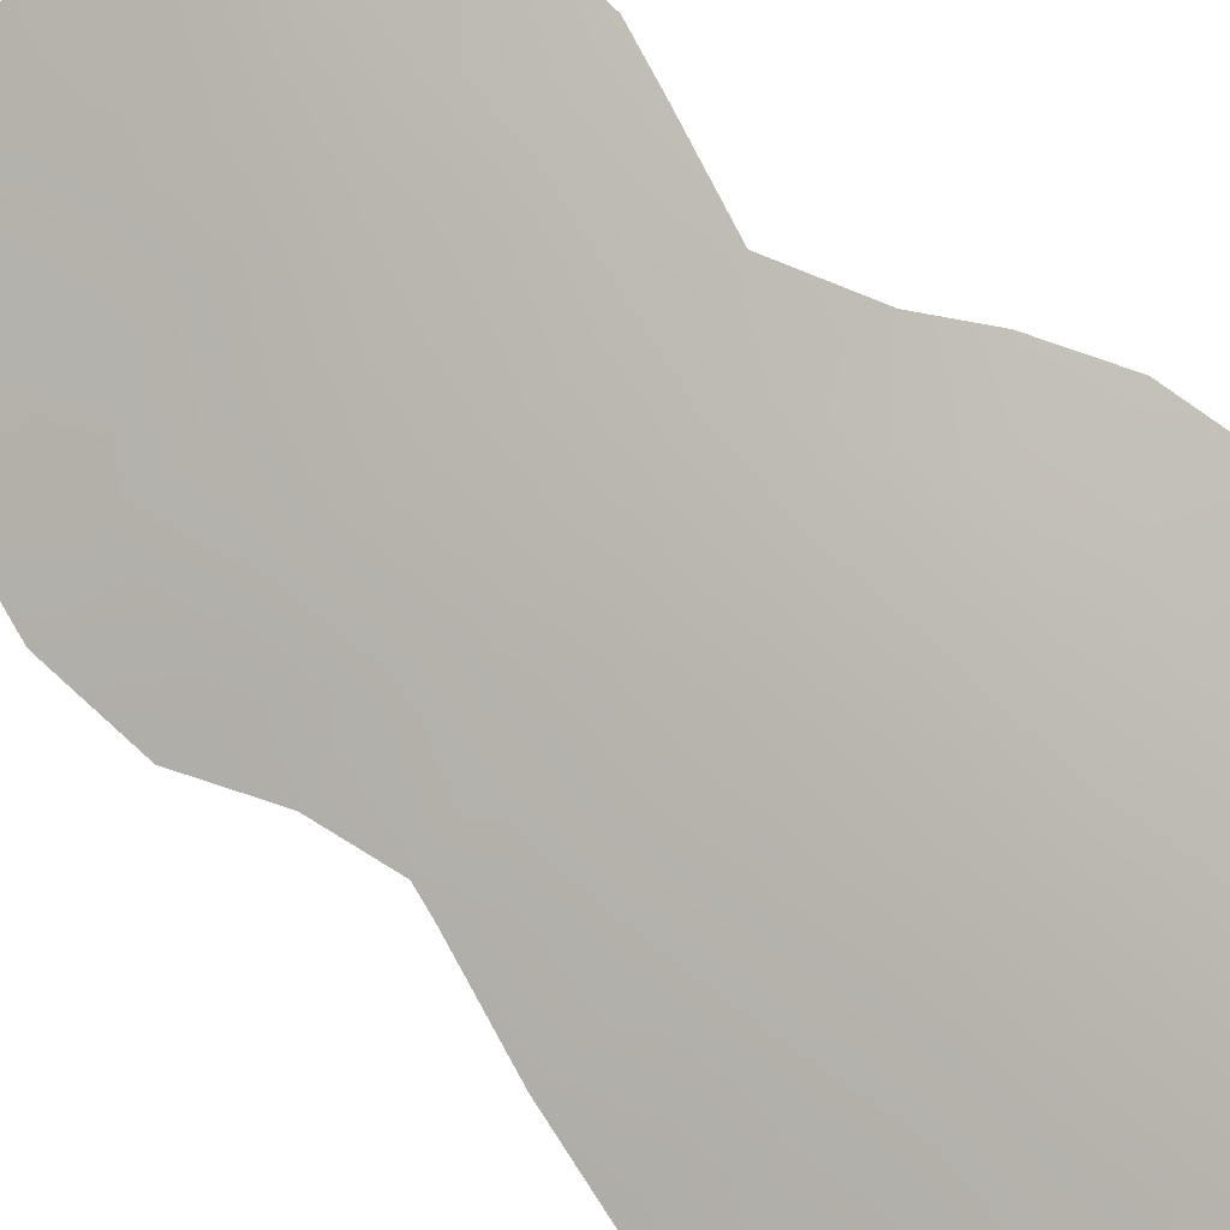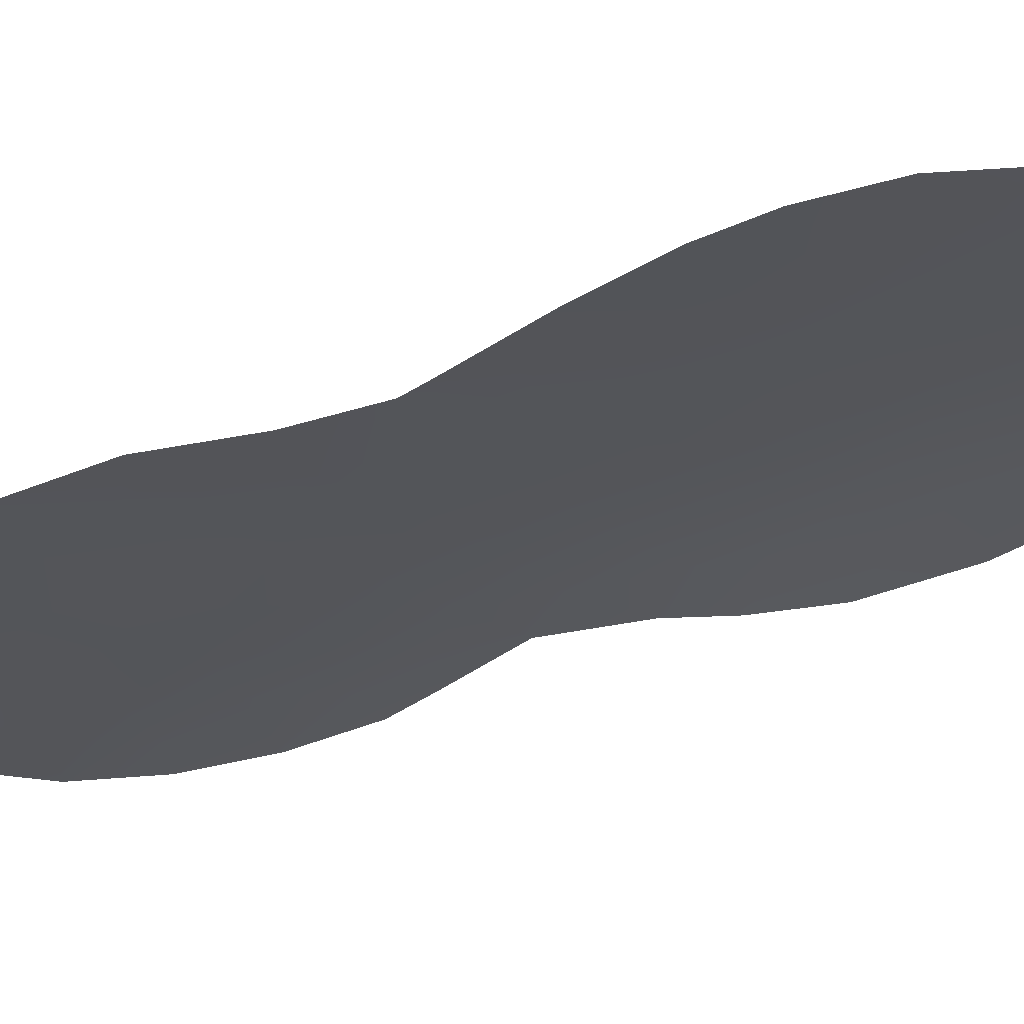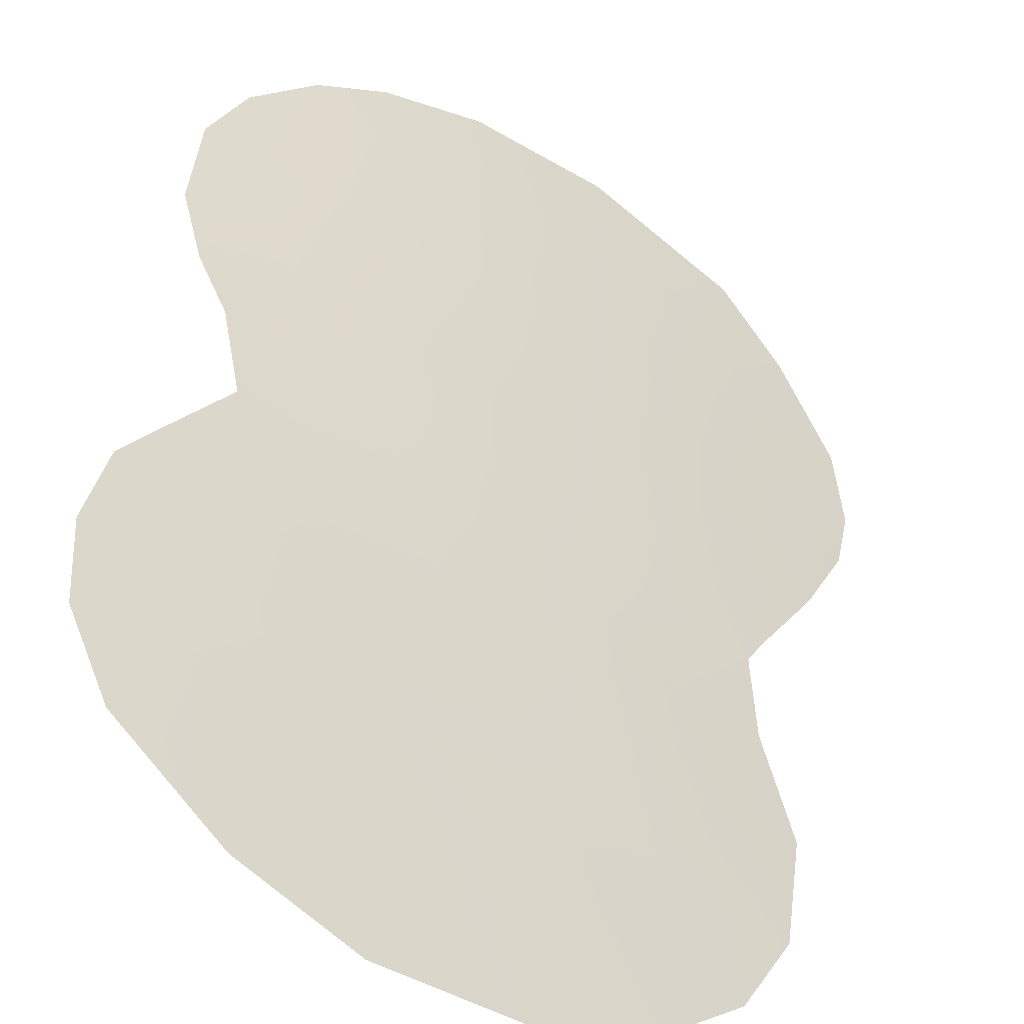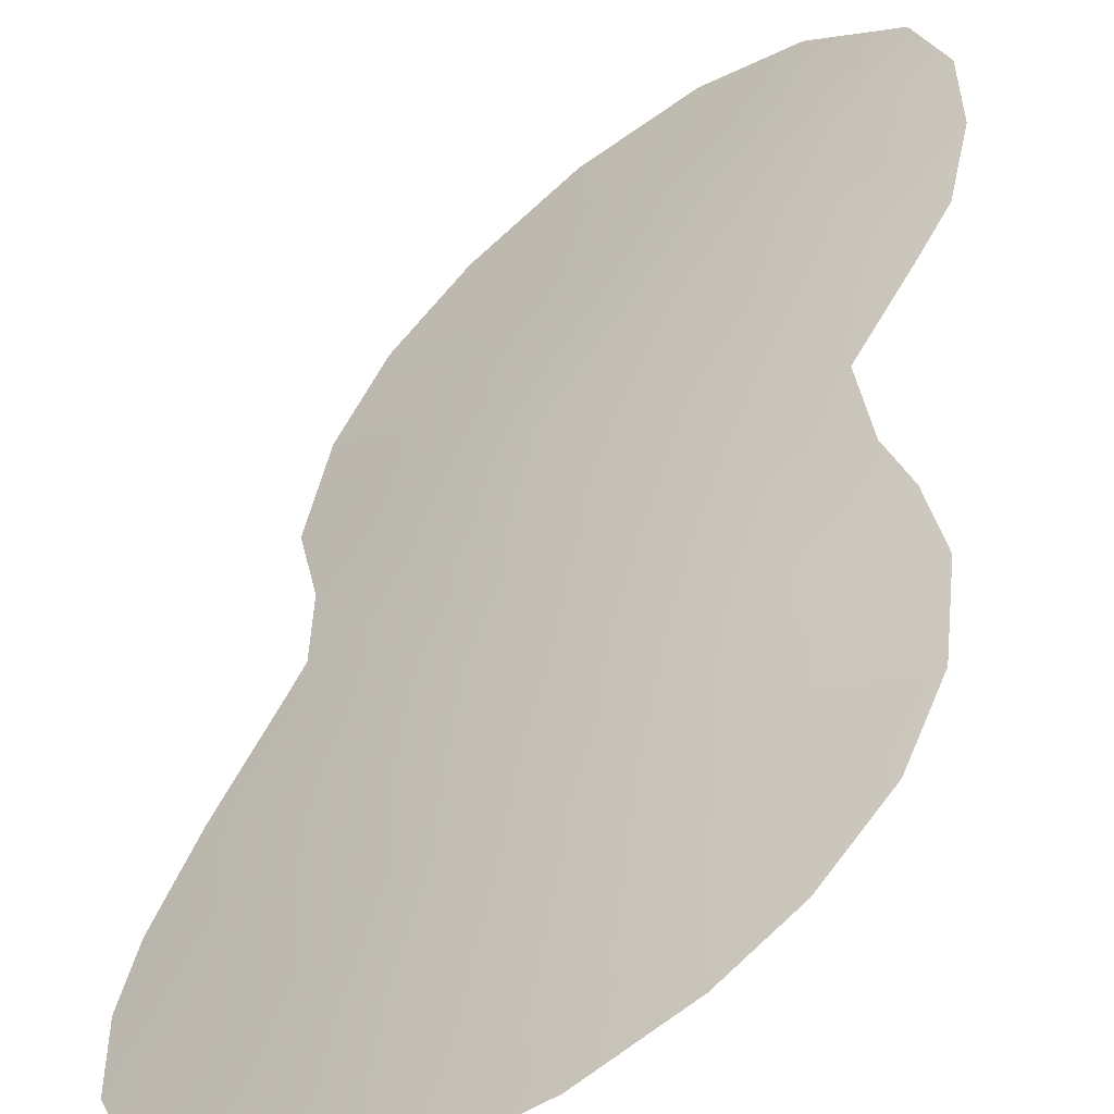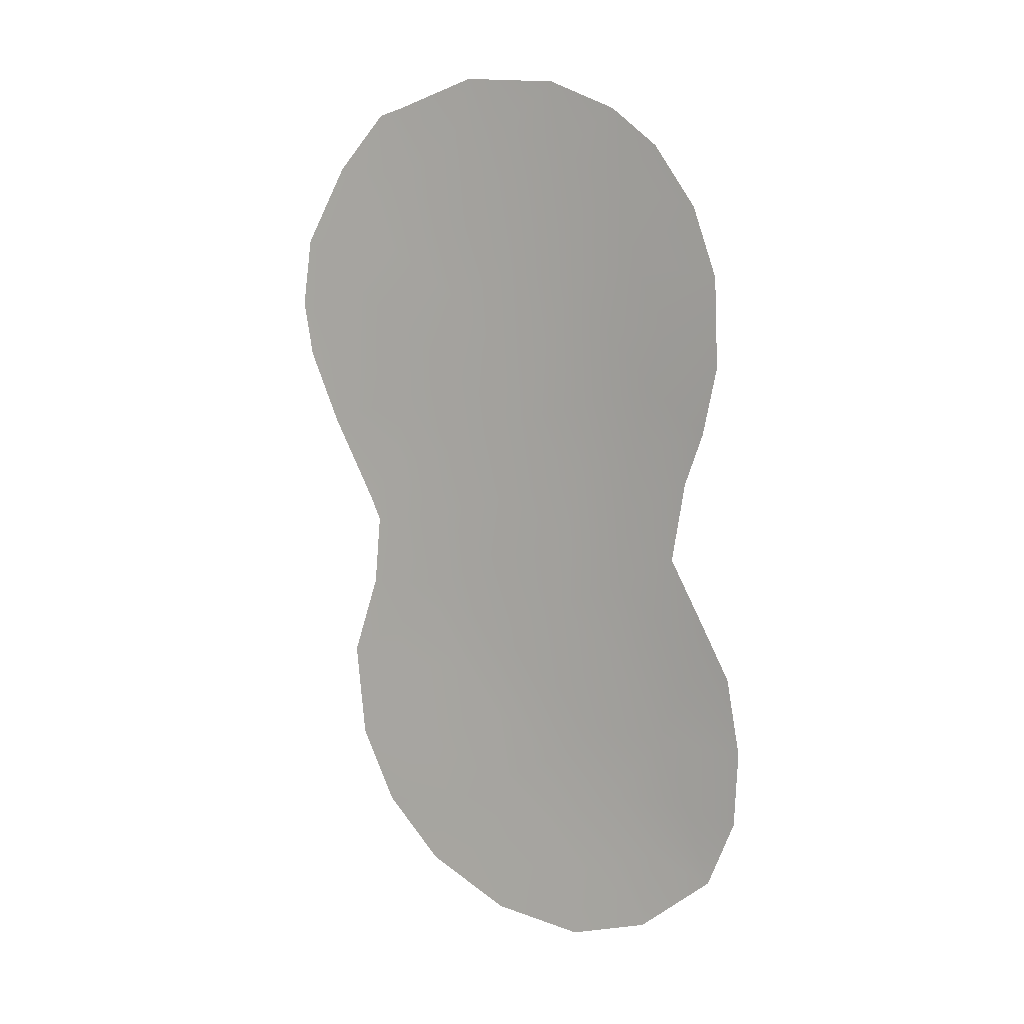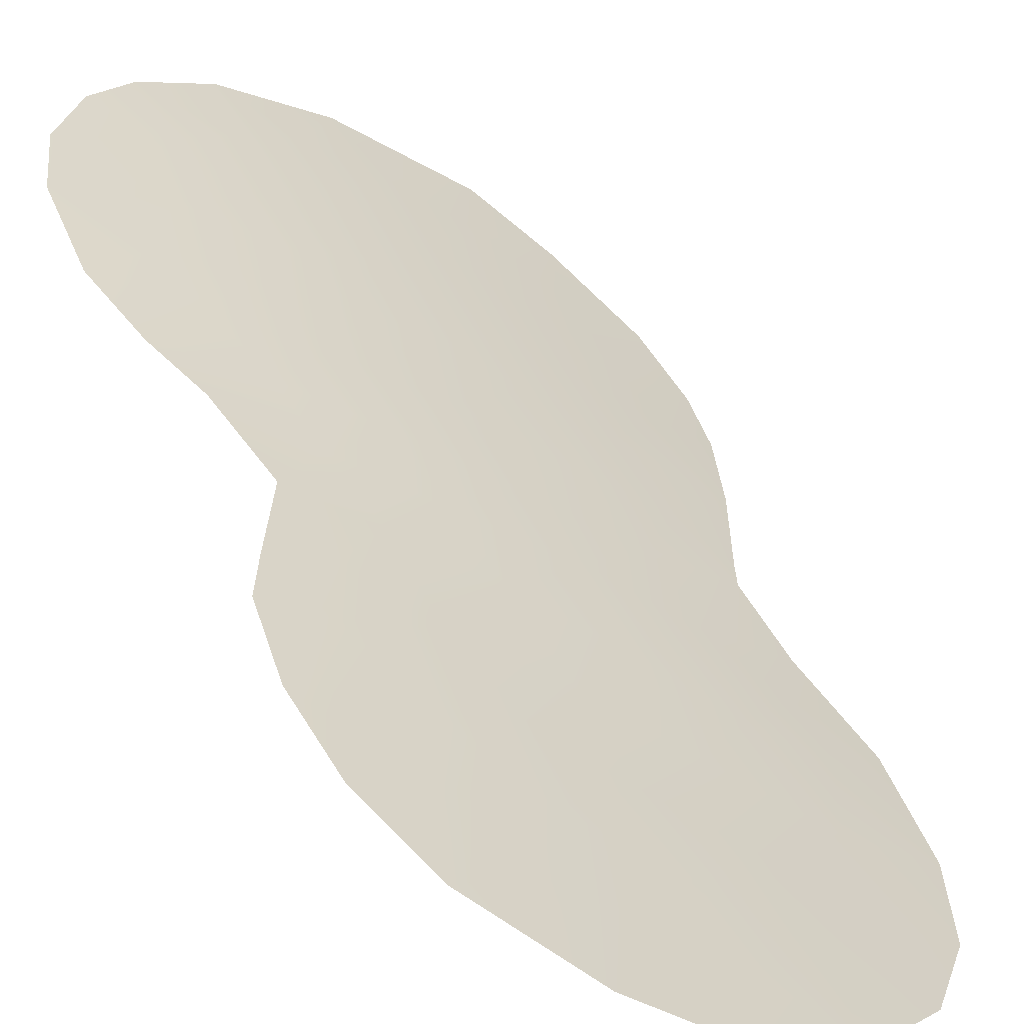
<metadata>
{"format":"obj","ext":"obj","renderer":"f3d","projection":"perspective","resolution":1024,"background":"white","views":[{"elev":61.2,"azim":128.6,"up":"+Z"},{"elev":-58.6,"azim":109.2,"up":"+Z"},{"elev":33.7,"azim":2.2,"up":"+Z"},{"elev":34.5,"azim":-175.2,"up":"+Z"},{"elev":6.6,"azim":-118.1,"up":"+Y"},{"elev":41.6,"azim":-21.1,"up":"+Z"}]}
</metadata>
<code>
v 20.92 -18.96 64.62
v 17.19 -10.62 66.94
v 21.64 -13.49 63.99
v 18.96 -18.29 65.97
v 18.78 -9.518 65.9
v 17.86 -27.65 66.88
v 15.92 -20.48 67.97
v 19.28 -22.33 65.85
v 16.16 -26.7 68.03
v 19.35 -26.68 65.81
v 17.74 -23.67 66.88
v 21.71 -15.51 64
v 20.29 -12.59 64.95
v 22.74 -10.5 63.13
v 22.62 -18.54 63.36
v 23.51 -16.23 62.64
v 13.12 -27.03 69.94
v 20.98 -29.26 64.62
v 19.77 -6.473 65.18
v 14.12 -17.64 68.88
v 19.23 -30.47 65.9
v 22.41 -19.15 63.52
v 22.19 -27.63 63.75
v 14.52 -19.76 68.74
v 13.57 -16.27 69.07
v 14.76 -8.541 68.24
v 13.83 -28.83 69.59
v 21.61 -7.196 63.92
v 24.12 -10.94 62.1
v 13.63 -21.81 69.35
v 13.15 -22.96 69.69
v 23.09 -23.13 63.03
v 13.73 -10.2 68.81
v 22.54 -21.01 63.43
v 15.9 -7.494 67.59
v 22.15 -7.377 63.54
v 17.25 -30.9 67.29
v 14.36 -26.74 69.18
v 18.64 -16.1 66.13
v 16.52 -24.84 67.74
v 21.95 -17.47 63.86
v 23.05 -14.17 62.98
v 15.64 -18.59 68.03
v 15.41 -16.81 68.13
v 22.9 -25.64 63.19
v 21.98 -23.7 63.89
v 20.24 -8.315 64.89
v 19.3 -28.56 65.85
v 20.31 -14.83 64.98
v 18.77 -7.866 65.89
v 20.95 -21 64.64
v 17.55 -6.682 66.61
v 17.02 -12.28 67.08
v 16.09 -13.57 67.64
v 20.56 -27.63 64.92
v 21.17 -25.6 64.48
v 19.33 -24.66 65.82
v 15.51 -30.35 68.51
v 17.09 -17.54 67.19
v 14.27 -23.2 69.09
v 21.59 -11.43 64
v 16.74 -15.52 67.34
v 17.25 -8.6 66.84
v 24.12 -14.26 62.13
v 14.97 -15.05 68.31
v 17.57 -21.31 66.93
v 19.25 -13.89 65.68
v 17.34 -19.45 67.06
v 16.65 -28.81 67.7
v 20.24 -10.37 64.95
v 17.99 -29.34 66.77
v 14.86 -21.57 68.64
v 12.93 -25 69.93
v 24.31 -12.77 61.97
v 22.97 -12.25 62.99
v 13.19 -12.06 69.15
v 17.82 -13.85 66.62
v 13.13 -14.47 69.2
v 15.98 -22.82 68
v 23.2 -8.855 62.77
v 21.75 -9.143 63.85
v 14.55 -13.39 68.47
v 15.01 -24.88 68.71
v 18.72 -11.83 66
v 15.29 -28.29 68.65
v 17.79 -25.8 66.91
v 19.28 -20.05 65.79
v 15.74 -9.543 67.75
v 15.37 -11.6 67.98
v 20.35 -16.97 64.99
v 20.59 -23.34 64.94
v 21.89 -22.29 63.94
f 68 43 59
f 40 79 11
f 22 1 41
f 10 86 57
f 11 66 8
f 47 70 5
f 11 86 40
f 89 2 53
f 81 47 28
f 88 26 35
f 77 53 84
f 13 61 3
f 49 39 67
f 3 61 75
f 15 41 16
f 3 42 12
f 43 24 20
f 48 55 18
f 9 86 6
f 23 56 45
f 44 43 20
f 71 48 21
f 48 18 21
f 34 51 22
f 12 49 3
f 50 52 19
f 55 23 18
f 87 1 51
f 2 63 5
f 63 50 5
f 63 2 88
f 58 27 85
f 70 84 5
f 4 68 59
f 59 43 44
f 23 55 56
f 84 13 67
f 7 72 24
f 84 2 5
f 77 39 62
f 59 44 62
f 65 82 54
f 39 59 62
f 52 50 63
f 42 64 16
f 16 12 42
f 7 66 79
f 11 8 57
f 11 57 86
f 75 14 29
f 87 51 8
f 66 68 87
f 66 87 8
f 90 12 41
f 84 67 77
f 22 41 15
f 46 56 91
f 3 75 42
f 4 39 90
f 1 90 41
f 10 48 6
f 86 10 6
f 43 68 7
f 43 7 24
f 48 71 6
f 69 6 71
f 47 19 28
f 36 81 28
f 82 89 54
f 38 27 17
f 48 10 55
f 47 81 70
f 21 37 71
f 9 69 85
f 69 71 37
f 45 56 46
f 7 68 66
f 55 10 56
f 57 56 10
f 73 31 60
f 75 29 74
f 42 74 64
f 76 33 89
f 88 33 26
f 77 62 54
f 46 92 32
f 35 63 88
f 52 63 35
f 78 82 65
f 76 82 78
f 82 76 89
f 47 50 19
f 72 7 79
f 66 11 79
f 79 60 72
f 14 80 29
f 70 81 61
f 65 44 25
f 44 20 25
f 77 54 53
f 84 53 2
f 38 9 85
f 49 13 3
f 90 49 12
f 13 49 67
f 67 39 77
f 58 69 37
f 85 69 58
f 42 75 74
f 61 14 75
f 69 9 6
f 72 60 30
f 24 72 30
f 61 13 70
f 14 81 80
f 16 41 12
f 60 83 73
f 73 38 17
f 73 83 38
f 60 31 30
f 78 65 25
f 83 40 9
f 40 83 79
f 79 83 60
f 13 84 70
f 8 51 91
f 81 14 61
f 38 85 27
f 9 38 83
f 65 54 62
f 47 5 50
f 40 86 9
f 44 65 62
f 33 88 89
f 81 36 80
f 89 88 2
f 54 89 53
f 51 1 22
f 90 1 4
f 87 4 1
f 4 59 39
f 49 90 39
f 8 91 57
f 68 4 87
f 91 56 57
f 91 51 92
f 45 46 32
f 91 92 46
f 92 34 32
f 92 51 34

</code>
